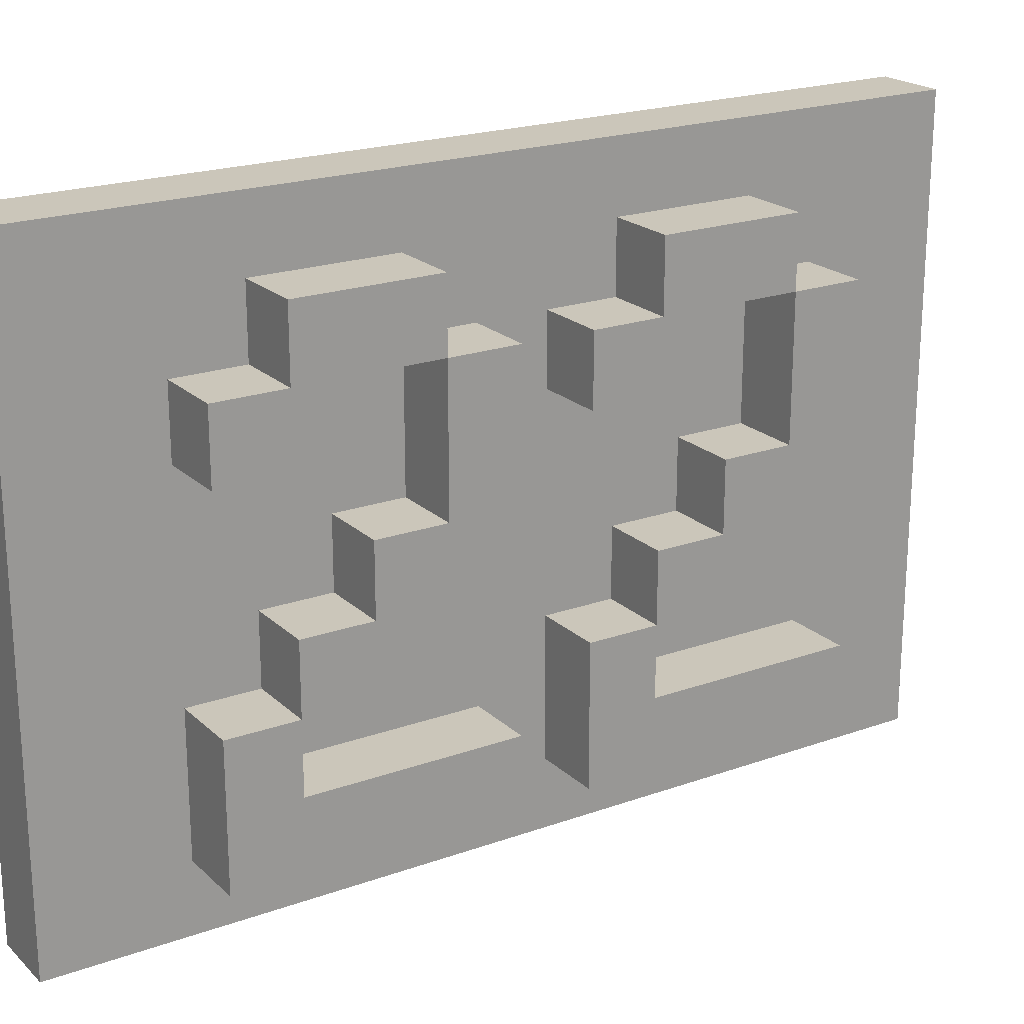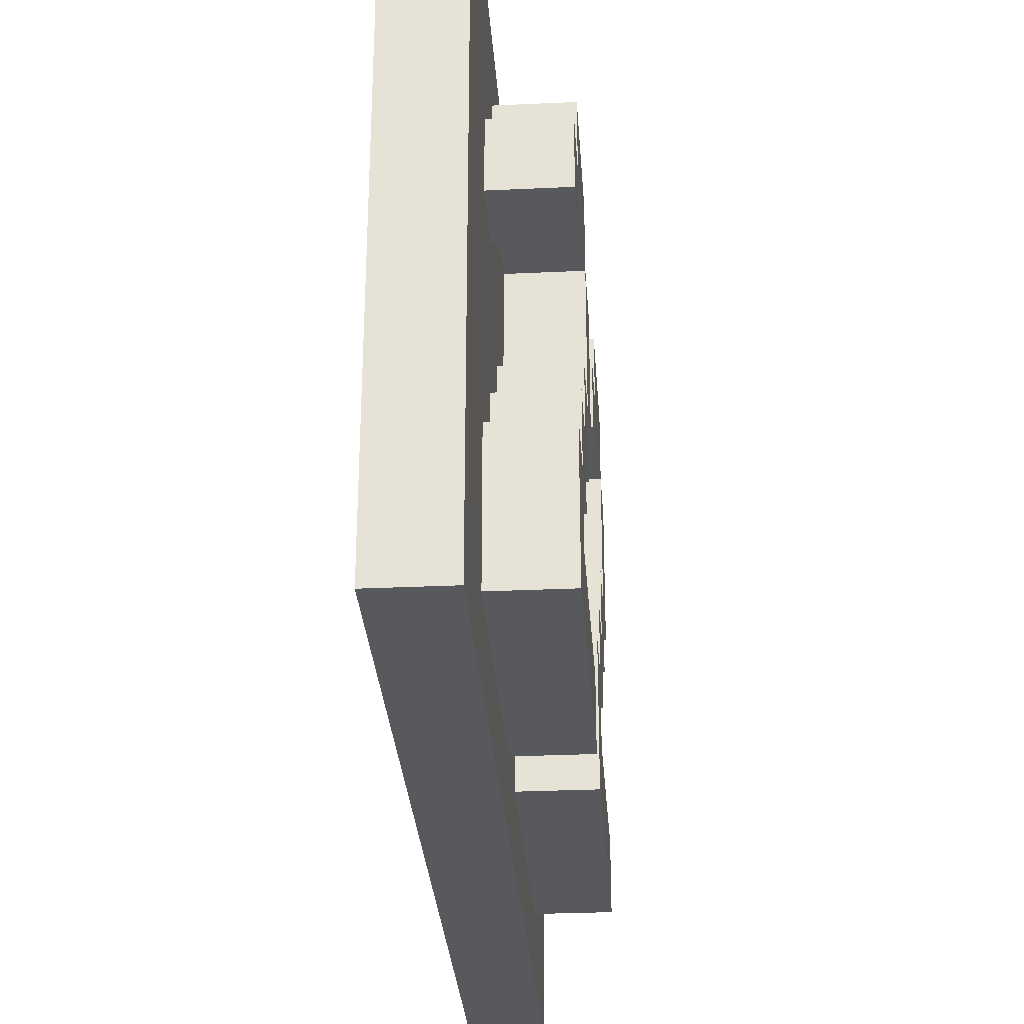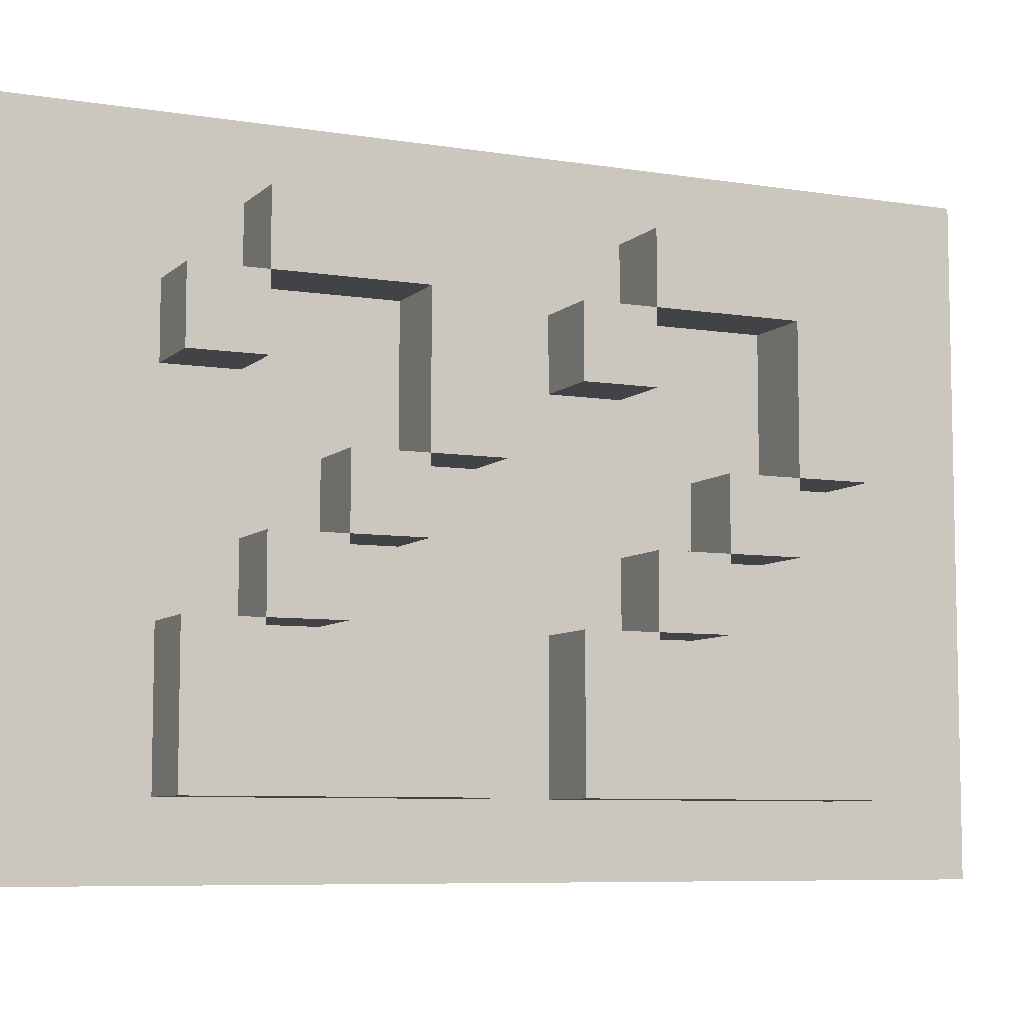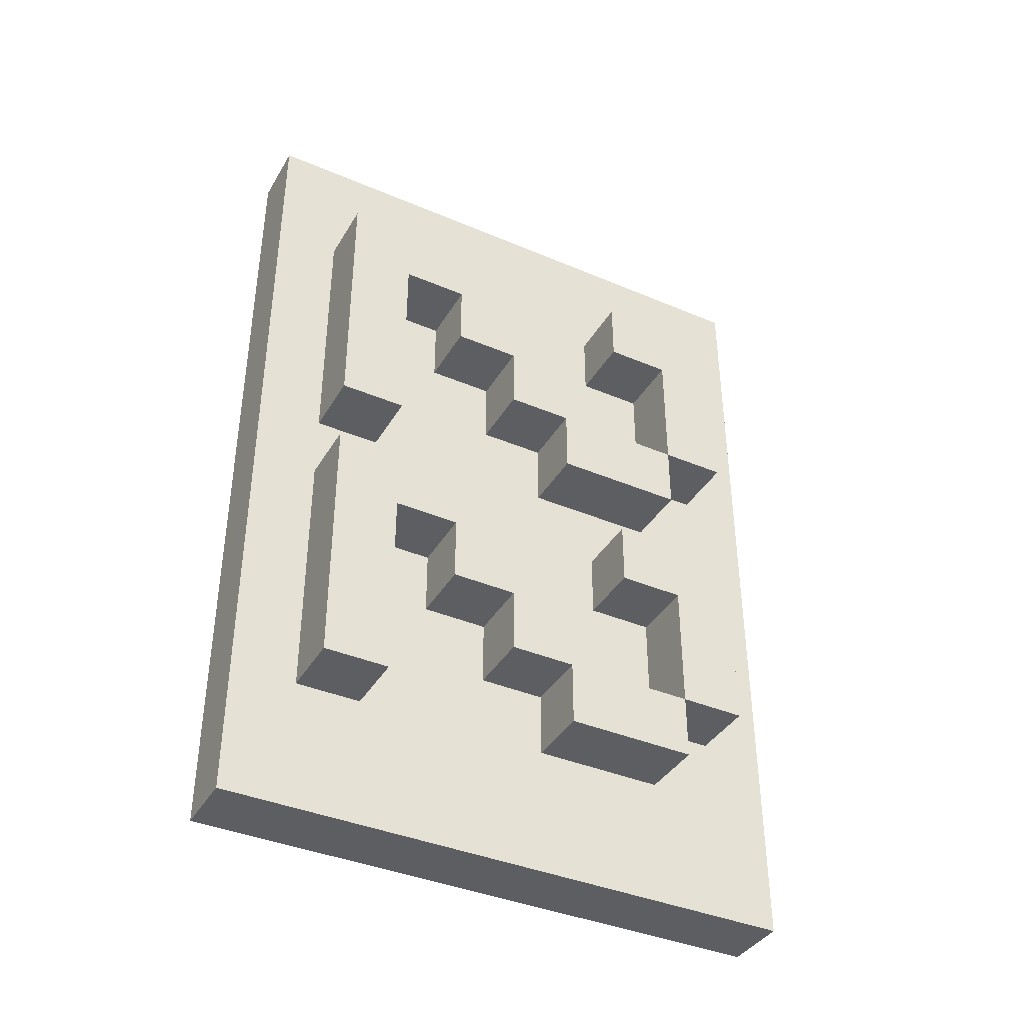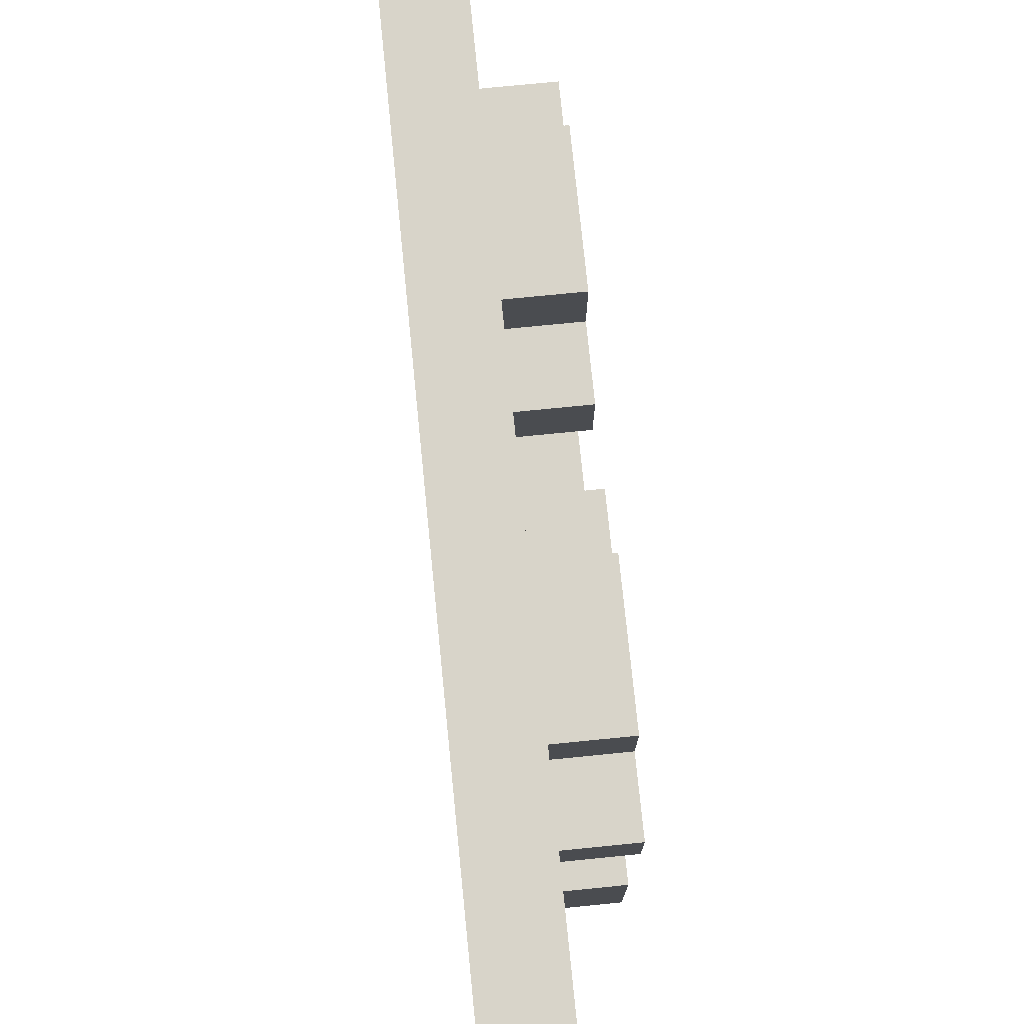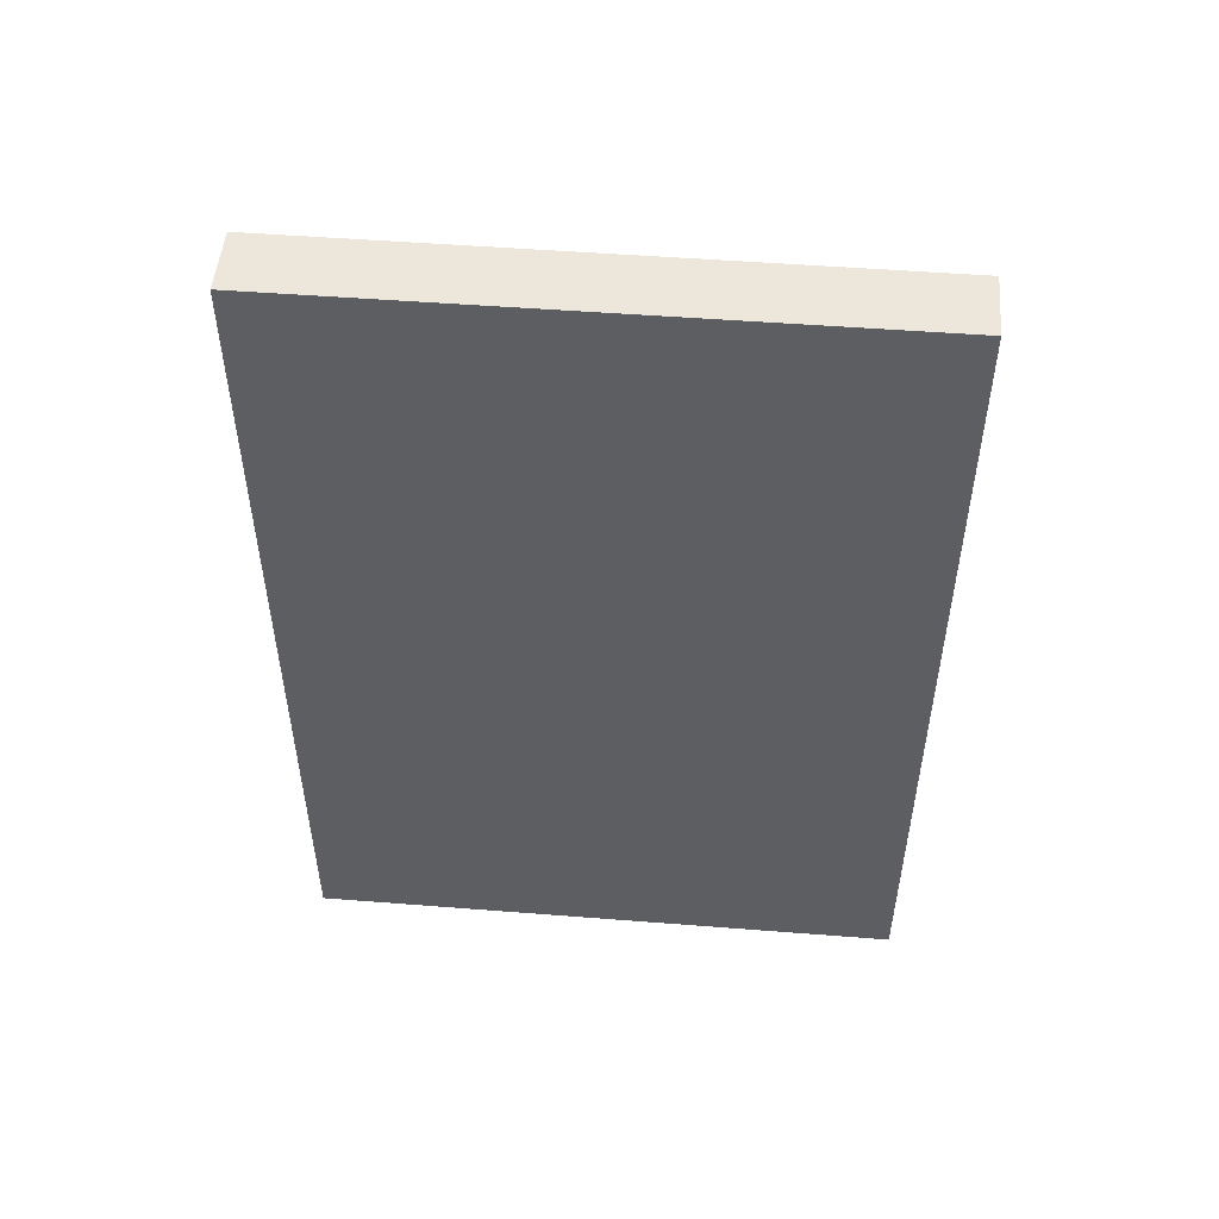
<metadata>
{"format":"obj","ext":"obj","renderer":"f3d","projection":"perspective","resolution":1024,"background":"white","views":[{"elev":21.1,"azim":57.4,"up":"+Y"},{"elev":-29.9,"azim":3.9,"up":"+Y"},{"elev":-7.4,"azim":65.3,"up":"+Y"},{"elev":-39.2,"azim":62.1,"up":"+Z"},{"elev":75.0,"azim":-5.7,"up":"+Y"},{"elev":50.5,"azim":-85.1,"up":"+Z"}]}
</metadata>
<code>
v -37 72 49
v -37 72 36
v -37 81 49
v -37 81 36
v -36 72 49
v -36 72 36
v -36 73 47
v -36 73 43
v -36 73 42
v -36 73 38
v -36 74 46
v -36 74 43
v -36 74 41
v -36 74 38
v -36 75 47
v -36 75 46
v -36 75 45
v -36 75 42
v -36 75 41
v -36 75 40
v -36 76 46
v -36 76 45
v -36 76 44
v -36 76 41
v -36 76 40
v -36 76 39
v -36 77 45
v -36 77 44
v -36 77 43
v -36 77 40
v -36 77 39
v -36 77 38
v -36 78 47
v -36 78 46
v -36 78 42
v -36 78 41
v -36 79 47
v -36 79 46
v -36 79 44
v -36 79 43
v -36 79 42
v -36 79 41
v -36 79 39
v -36 79 38
v -36 80 46
v -36 80 44
v -36 80 41
v -36 80 39
v -36 81 49
v -36 81 36
v -35 73 47
v -35 73 43
v -35 73 42
v -35 73 38
v -35 74 46
v -35 74 43
v -35 74 41
v -35 74 38
v -35 75 47
v -35 75 46
v -35 75 45
v -35 75 42
v -35 75 41
v -35 75 40
v -35 76 46
v -35 76 45
v -35 76 44
v -35 76 41
v -35 76 40
v -35 76 39
v -35 77 45
v -35 77 44
v -35 77 43
v -35 77 40
v -35 77 39
v -35 77 38
v -35 78 47
v -35 78 46
v -35 78 42
v -35 78 41
v -35 79 47
v -35 79 46
v -35 79 44
v -35 79 43
v -35 79 42
v -35 79 41
v -35 79 39
v -35 79 38
v -35 80 46
v -35 80 44
v -35 80 41
v -35 80 39
v -37 72 49
v -37 81 49
v -36 72 49
v -36 81 49
v -36 73 47
v -36 75 47
v -36 78 47
v -36 79 47
v -35 73 47
v -35 75 47
v -35 78 47
v -35 79 47
v -36 75 46
v -36 76 46
v -36 79 46
v -36 80 46
v -35 75 46
v -35 76 46
v -35 79 46
v -35 80 46
v -36 76 45
v -36 77 45
v -35 76 45
v -35 77 45
v -36 77 44
v -36 79 44
v -35 77 44
v -35 79 44
v -36 73 42
v -36 75 42
v -36 78 42
v -36 79 42
v -35 73 42
v -35 75 42
v -35 78 42
v -35 79 42
v -36 75 41
v -36 76 41
v -36 79 41
v -36 80 41
v -35 75 41
v -35 76 41
v -35 79 41
v -35 80 41
v -36 76 40
v -36 77 40
v -35 76 40
v -35 77 40
v -36 77 39
v -36 79 39
v -35 77 39
v -35 79 39
v -36 74 46
v -36 75 46
v -36 78 46
v -36 79 46
v -35 74 46
v -35 75 46
v -35 78 46
v -35 79 46
v -36 75 45
v -36 76 45
v -35 75 45
v -35 76 45
v -36 76 44
v -36 77 44
v -36 79 44
v -36 80 44
v -35 76 44
v -35 77 44
v -35 79 44
v -35 80 44
v -36 73 43
v -36 74 43
v -36 77 43
v -36 79 43
v -35 73 43
v -35 74 43
v -35 77 43
v -35 79 43
v -36 74 41
v -36 75 41
v -36 78 41
v -36 79 41
v -35 74 41
v -35 75 41
v -35 78 41
v -35 79 41
v -36 75 40
v -36 76 40
v -35 75 40
v -35 76 40
v -36 76 39
v -36 77 39
v -36 79 39
v -36 80 39
v -35 76 39
v -35 77 39
v -35 79 39
v -35 80 39
v -36 73 38
v -36 74 38
v -36 77 38
v -36 79 38
v -35 73 38
v -35 74 38
v -35 77 38
v -35 79 38
v -37 72 36
v -37 81 36
v -36 72 36
v -36 81 36
v -37 72 49
v -36 72 49
v -37 72 36
v -36 72 36
v -36 73 47
v -35 73 47
v -36 73 43
v -35 73 43
v -36 73 42
v -35 73 42
v -36 73 38
v -35 73 38
v -36 75 46
v -35 75 46
v -36 75 45
v -35 75 45
v -36 75 41
v -35 75 41
v -36 75 40
v -35 75 40
v -36 76 45
v -35 76 45
v -36 76 44
v -35 76 44
v -36 76 40
v -35 76 40
v -36 76 39
v -35 76 39
v -36 77 44
v -35 77 44
v -36 77 43
v -35 77 43
v -36 77 39
v -35 77 39
v -36 77 38
v -35 77 38
v -36 78 47
v -35 78 47
v -36 78 46
v -35 78 46
v -36 78 42
v -35 78 42
v -36 78 41
v -35 78 41
v -36 79 46
v -35 79 46
v -36 79 44
v -35 79 44
v -36 79 41
v -35 79 41
v -36 79 39
v -35 79 39
v -36 74 46
v -35 74 46
v -36 74 43
v -35 74 43
v -36 74 41
v -35 74 41
v -36 74 38
v -35 74 38
v -36 75 47
v -35 75 47
v -36 75 46
v -35 75 46
v -36 75 42
v -35 75 42
v -36 75 41
v -35 75 41
v -36 76 46
v -35 76 46
v -36 76 45
v -35 76 45
v -36 76 41
v -35 76 41
v -36 76 40
v -35 76 40
v -36 77 45
v -35 77 45
v -36 77 44
v -35 77 44
v -36 77 40
v -35 77 40
v -36 77 39
v -35 77 39
v -36 79 47
v -35 79 47
v -36 79 46
v -35 79 46
v -36 79 44
v -35 79 44
v -36 79 43
v -35 79 43
v -36 79 42
v -35 79 42
v -36 79 41
v -35 79 41
v -36 79 39
v -35 79 39
v -36 79 38
v -35 79 38
v -36 80 46
v -35 80 46
v -36 80 44
v -35 80 44
v -36 80 41
v -35 80 41
v -36 80 39
v -35 80 39
v -37 81 49
v -36 81 49
v -37 81 36
v -36 81 36
f 3 2 1
f 4 2 3
f 5 6 7
f 7 6 8
f 8 6 9
f 9 6 10
f 8 9 12
f 10 6 14
f 5 7 15
f 11 12 16
f 16 12 17
f 12 9 18
f 17 12 18
f 13 14 19
f 19 14 20
f 15 16 21
f 17 18 22
f 18 19 22
f 22 19 23
f 23 19 24
f 20 14 25
f 25 14 26
f 21 22 27
f 23 24 28
f 24 25 28
f 28 25 29
f 29 25 30
f 26 14 31
f 14 6 32
f 31 14 32
f 15 21 33
f 5 15 33
f 21 27 33
f 27 28 33
f 33 28 34
f 30 31 35
f 29 30 35
f 35 31 36
f 5 33 37
f 34 28 38
f 38 28 39
f 29 35 40
f 40 35 41
f 36 31 42
f 42 31 43
f 32 6 44
f 37 38 45
f 40 41 46
f 39 40 46
f 41 42 46
f 46 42 47
f 43 44 48
f 46 47 49
f 47 48 49
f 5 37 49
f 37 45 49
f 45 46 49
f 48 44 50
f 49 48 50
f 44 6 50
f 51 52 55
f 55 52 56
f 53 54 57
f 57 54 58
f 51 55 59
f 59 55 60
f 53 57 62
f 62 57 63
f 60 61 65
f 65 61 66
f 63 64 68
f 68 64 69
f 66 67 71
f 71 67 72
f 69 70 74
f 74 70 75
f 77 78 81
f 81 78 82
f 72 73 83
f 83 73 84
f 79 80 85
f 85 80 86
f 75 76 87
f 87 76 88
f 82 83 89
f 89 83 90
f 86 87 91
f 91 87 92
f 95 94 93
f 96 94 95
f 101 98 97
f 102 98 101
f 103 100 99
f 104 100 103
f 109 106 105
f 110 106 109
f 111 108 107
f 112 108 111
f 115 114 113
f 116 114 115
f 119 118 117
f 120 118 119
f 125 122 121
f 126 122 125
f 127 124 123
f 128 124 127
f 133 130 129
f 134 130 133
f 135 132 131
f 136 132 135
f 139 138 137
f 140 138 139
f 143 142 141
f 144 142 143
f 145 146 149
f 149 146 150
f 147 148 151
f 151 148 152
f 153 154 155
f 155 154 156
f 157 158 161
f 161 158 162
f 159 160 163
f 163 160 164
f 165 166 169
f 169 166 170
f 167 168 171
f 171 168 172
f 173 174 177
f 177 174 178
f 175 176 179
f 179 176 180
f 181 182 183
f 183 182 184
f 185 186 189
f 189 186 190
f 187 188 191
f 191 188 192
f 193 194 197
f 197 194 198
f 195 196 199
f 199 196 200
f 201 202 203
f 203 202 204
f 207 206 205
f 208 206 207
f 211 210 209
f 212 210 211
f 215 214 213
f 216 214 215
f 219 218 217
f 220 218 219
f 223 222 221
f 224 222 223
f 227 226 225
f 228 226 227
f 231 230 229
f 232 230 231
f 235 234 233
f 236 234 235
f 239 238 237
f 240 238 239
f 243 242 241
f 244 242 243
f 247 246 245
f 248 246 247
f 251 250 249
f 252 250 251
f 255 254 253
f 256 254 255
f 257 258 259
f 259 258 260
f 261 262 263
f 263 262 264
f 265 266 267
f 267 266 268
f 269 270 271
f 271 270 272
f 273 274 275
f 275 274 276
f 277 278 279
f 279 278 280
f 281 282 283
f 283 282 284
f 285 286 287
f 287 286 288
f 289 290 291
f 291 290 292
f 293 294 295
f 295 294 296
f 297 298 299
f 299 298 300
f 301 302 303
f 303 302 304
f 305 306 307
f 307 306 308
f 309 310 311
f 311 310 312
f 313 314 315
f 315 314 316

</code>
